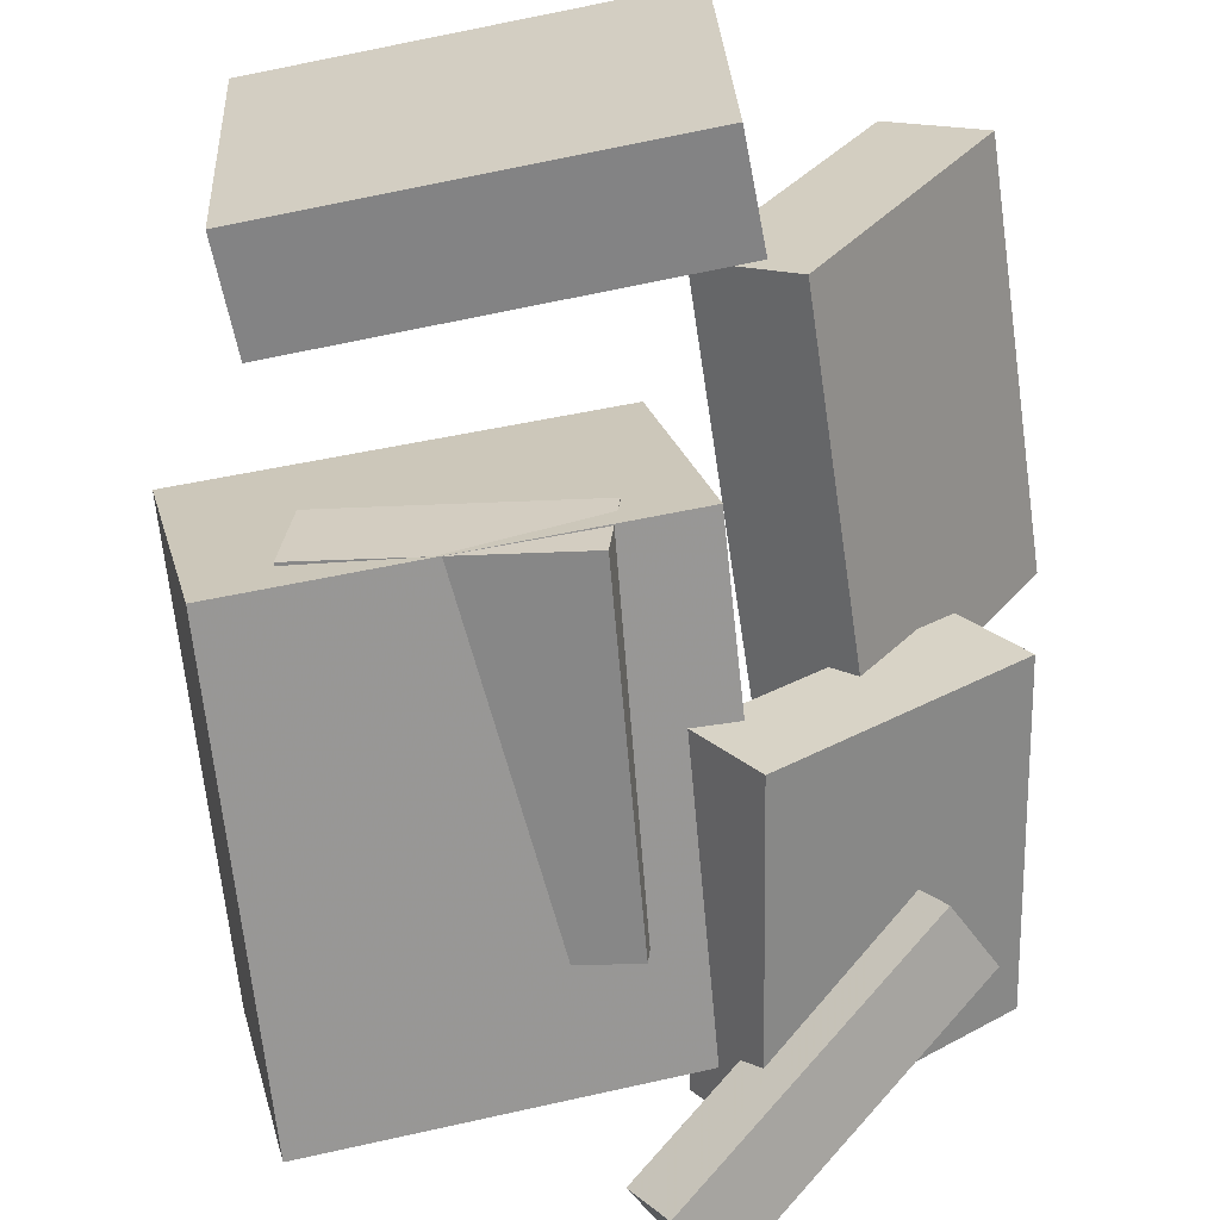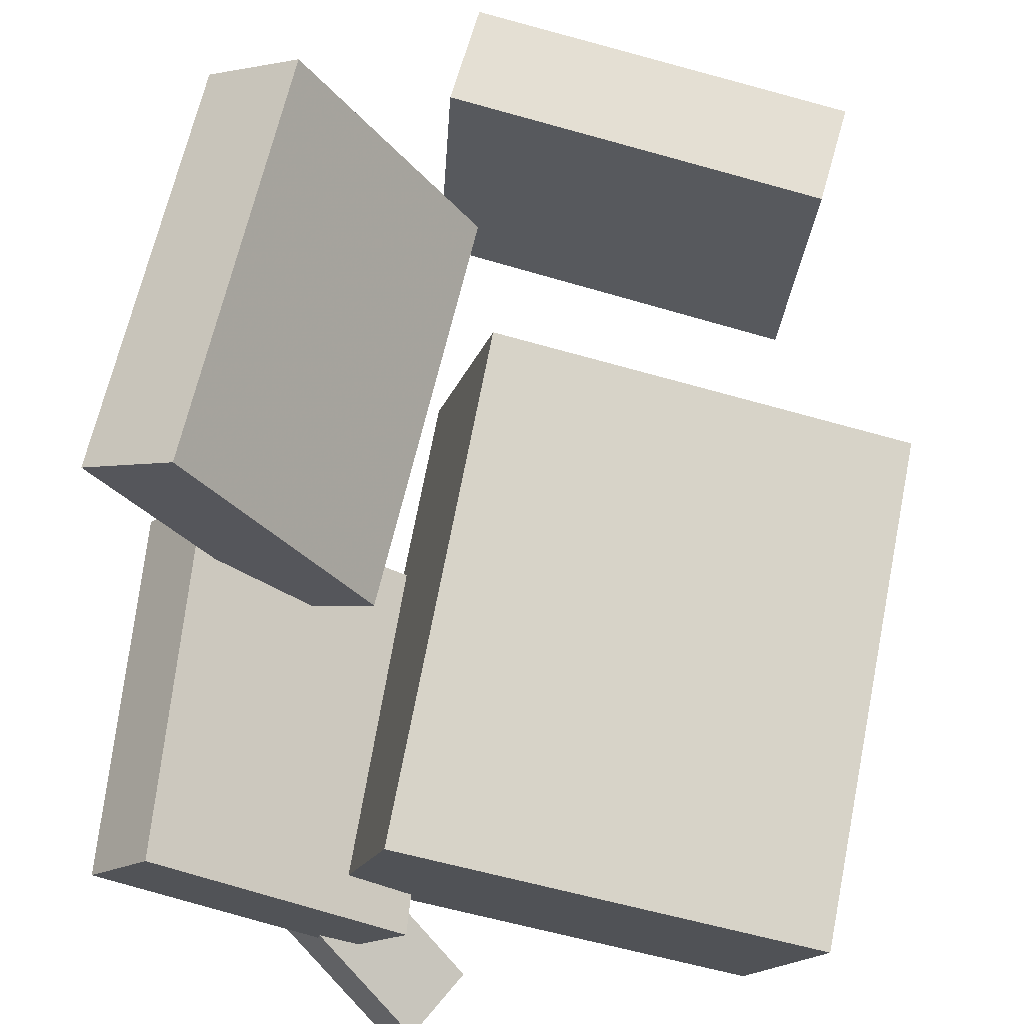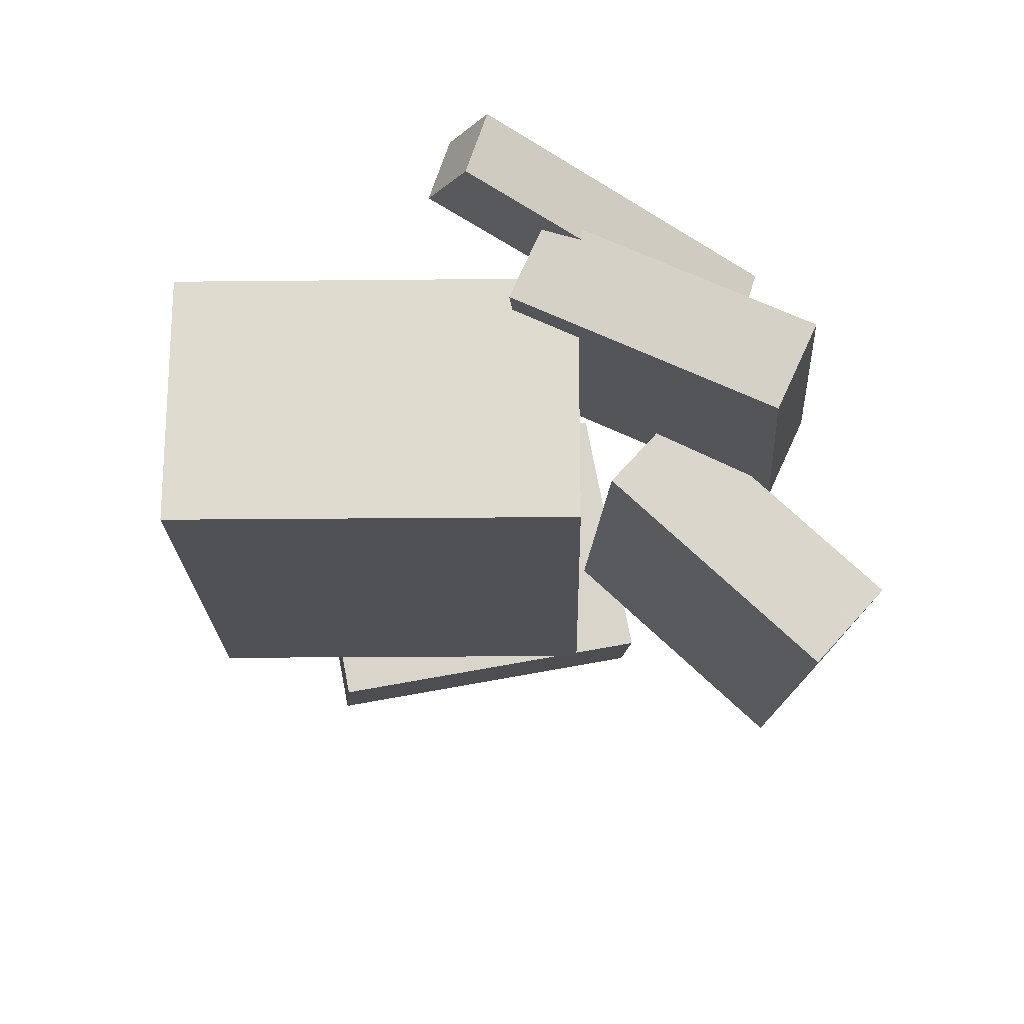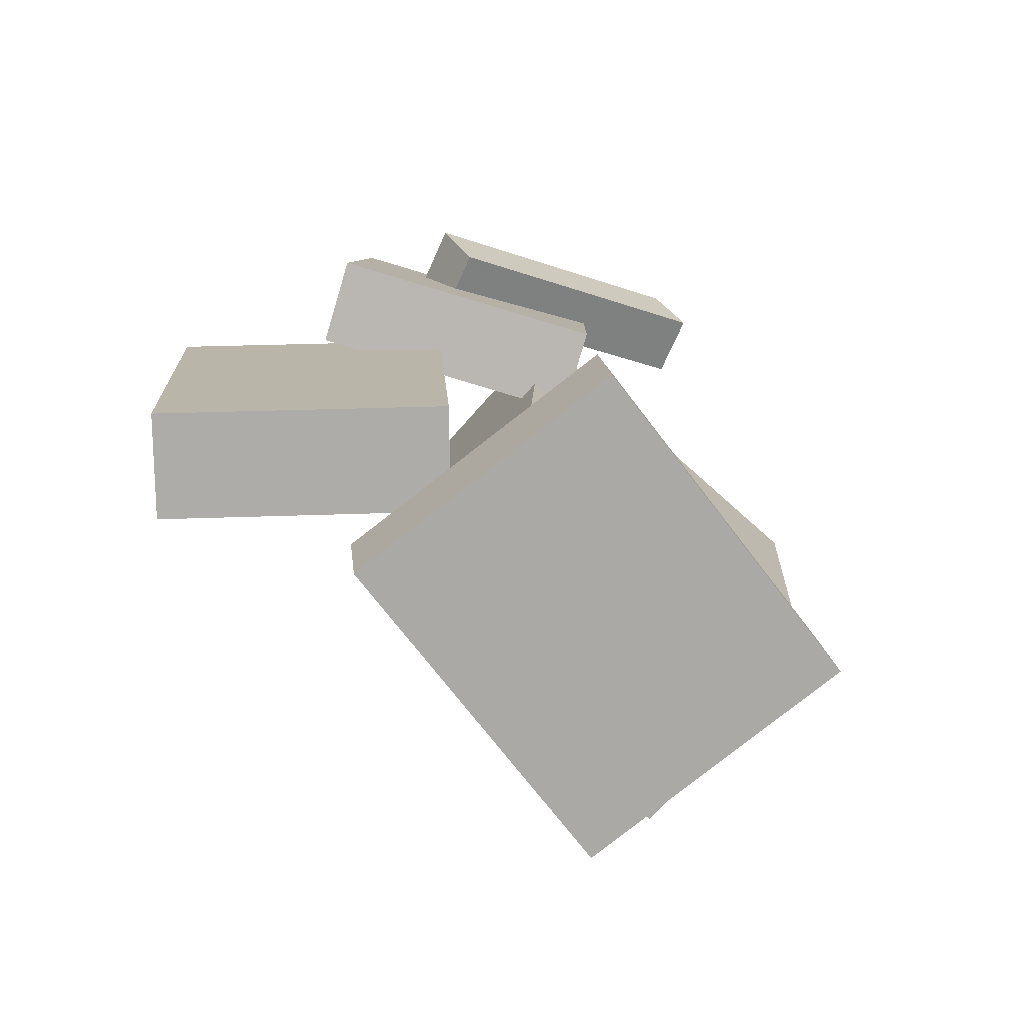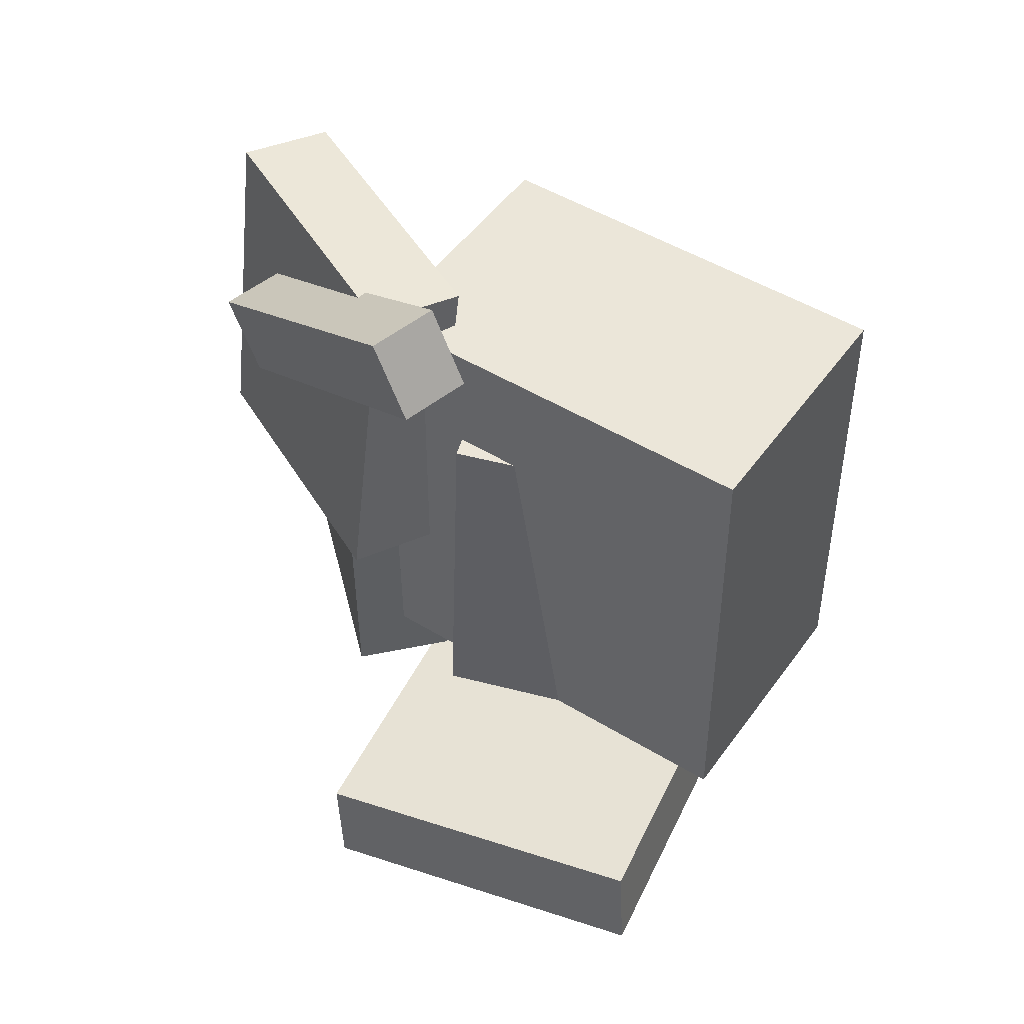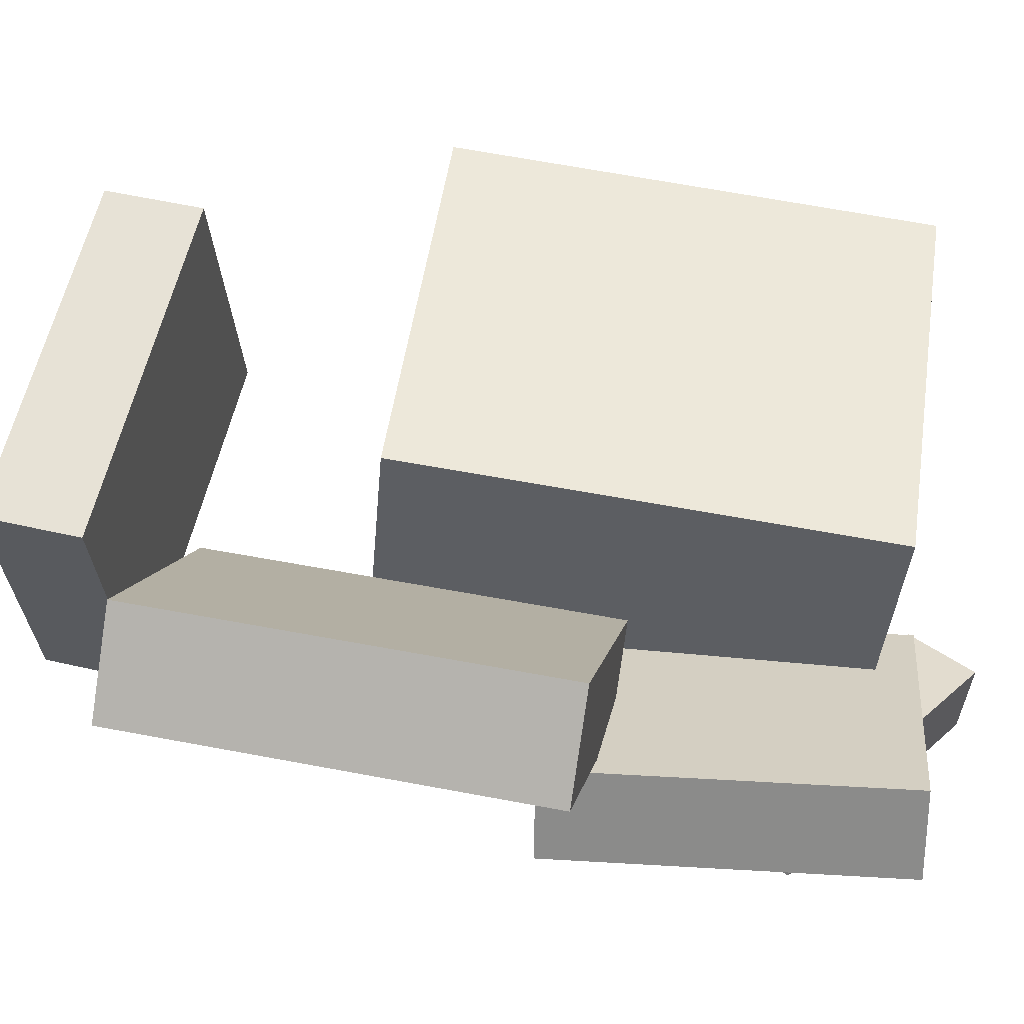
<metadata>
{"format":"obj","ext":"obj","renderer":"f3d","projection":"perspective","resolution":1024,"background":"white","views":[{"elev":-64.2,"azim":-173.4,"up":"+Y"},{"elev":70.2,"azim":11.5,"up":"+Y"},{"elev":72.6,"azim":166.5,"up":"+Z"},{"elev":-76.5,"azim":-55.0,"up":"+Z"},{"elev":46.7,"azim":20.9,"up":"+Z"},{"elev":64.4,"azim":-80.3,"up":"+Y"}]}
</metadata>
<code>
v -0.16 0.01951 0.1983
v -0.1819 -0.01701 0.194
v -0.00759 -0.08378 0.297
v -0.02951 -0.1203 0.2926
v -0.1374 0.01112 0.1545
v -0.1593 -0.02539 0.1501
v 0.01509 -0.09217 0.2532
v -0.006832 -0.1287 0.2488
f 1.0 7.0 5.0
f 1.0 3.0 7.0
f 1.0 4.0 3.0
f 1.0 2.0 4.0
f 3.0 8.0 7.0
f 3.0 4.0 8.0
f 5.0 7.0 8.0
f 5.0 8.0 6.0
f 1.0 5.0 6.0
f 1.0 6.0 2.0
f 2.0 6.0 8.0
f 2.0 8.0 4.0
v -0.01433 -0.05449 -0.07616
v -0.007593 -0.05279 0.1494
v -0.02006 0.003657 -0.07642
v -0.01333 0.005361 0.1492
v 0.1427 -0.03902 -0.08096
v 0.1494 -0.03731 0.1446
v 0.137 0.01913 -0.08123
v 0.1437 0.02084 0.1444
f 9.0 15.0 13.0
f 9.0 11.0 15.0
f 9.0 12.0 11.0
f 9.0 10.0 12.0
f 11.0 16.0 15.0
f 11.0 12.0 16.0
f 13.0 15.0 16.0
f 13.0 16.0 14.0
f 9.0 13.0 14.0
f 9.0 14.0 10.0
f 10.0 14.0 16.0
f 10.0 16.0 12.0
v -0.2153 0.04055 0.04911
v -0.1943 0.05002 0.2642
v -0.1796 0.08561 0.04364
v -0.1586 0.09509 0.2587
v -0.07522 -0.07161 0.0404
v -0.05426 -0.06213 0.2554
v -0.03948 -0.02654 0.03493
v -0.01851 -0.01707 0.25
f 17.0 23.0 21.0
f 17.0 19.0 23.0
f 17.0 20.0 19.0
f 17.0 18.0 20.0
f 19.0 24.0 23.0
f 19.0 20.0 24.0
f 21.0 23.0 24.0
f 21.0 24.0 22.0
f 17.0 21.0 22.0
f 17.0 22.0 18.0
f 18.0 22.0 24.0
f 18.0 24.0 20.0
v 0.1799 -0.07466 -0.08086
v -0.06845 -0.01539 -0.07615
v 0.2171 0.0806 -0.07399
v -0.03127 0.1399 -0.06928
v 0.1823 -0.08859 0.221
v -0.06604 -0.02932 0.2257
v 0.2195 0.06667 0.2278
v -0.02886 0.1259 0.2326
f 25.0 31.0 29.0
f 25.0 27.0 31.0
f 25.0 28.0 27.0
f 25.0 26.0 28.0
f 27.0 32.0 31.0
f 27.0 28.0 32.0
f 29.0 31.0 32.0
f 29.0 32.0 30.0
f 25.0 29.0 30.0
f 25.0 30.0 26.0
f 26.0 30.0 32.0
f 26.0 32.0 28.0
v -0.167 0.2029 -0.1851
v -0.2231 0.1648 -0.1853
v -0.1754 0.2139 0.06973
v -0.2316 0.1758 0.06951
v -0.06317 0.04975 -0.175
v -0.1193 0.01169 -0.1752
v -0.07162 0.06072 0.07977
v -0.1277 0.02266 0.07955
f 33.0 39.0 37.0
f 33.0 35.0 39.0
f 33.0 36.0 35.0
f 33.0 34.0 36.0
f 35.0 40.0 39.0
f 35.0 36.0 40.0
f 37.0 39.0 40.0
f 37.0 40.0 38.0
f 33.0 37.0 38.0
f 33.0 38.0 34.0
f 34.0 38.0 40.0
f 34.0 40.0 36.0
v -0.09998 -0.08607 -0.2199
v -0.09143 0.1027 -0.2317
v -0.09524 -0.09026 -0.2833
v -0.08669 0.09849 -0.2952
v 0.1314 -0.09543 -0.202
v 0.1399 0.09332 -0.2138
v 0.1361 -0.09962 -0.2654
v 0.1447 0.08913 -0.2773
f 41.0 47.0 45.0
f 41.0 43.0 47.0
f 41.0 44.0 43.0
f 41.0 42.0 44.0
f 43.0 48.0 47.0
f 43.0 44.0 48.0
f 45.0 47.0 48.0
f 45.0 48.0 46.0
f 41.0 45.0 46.0
f 41.0 46.0 42.0
f 42.0 46.0 48.0
f 42.0 48.0 44.0

</code>
